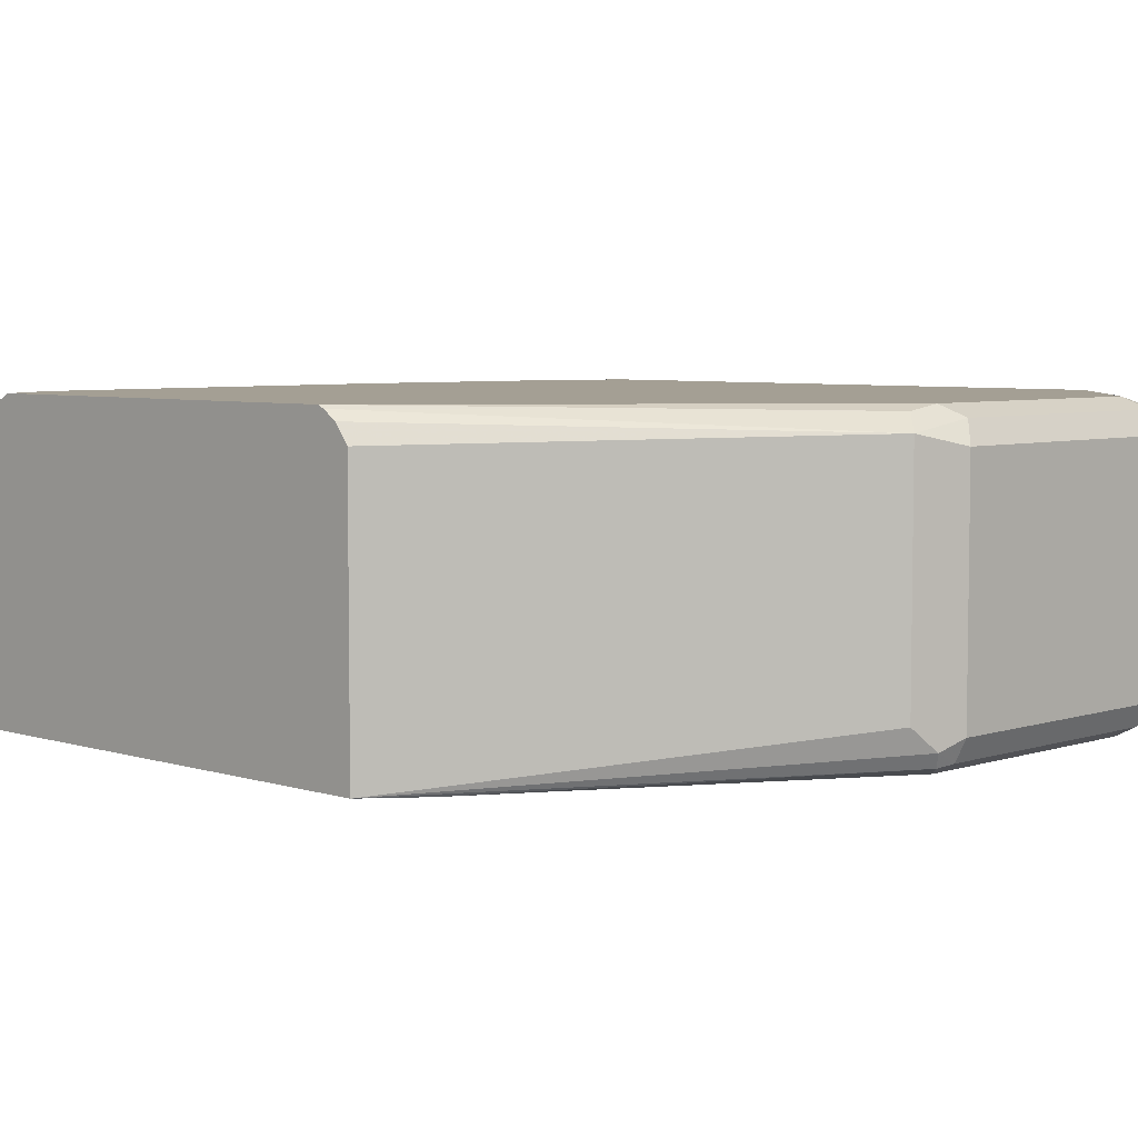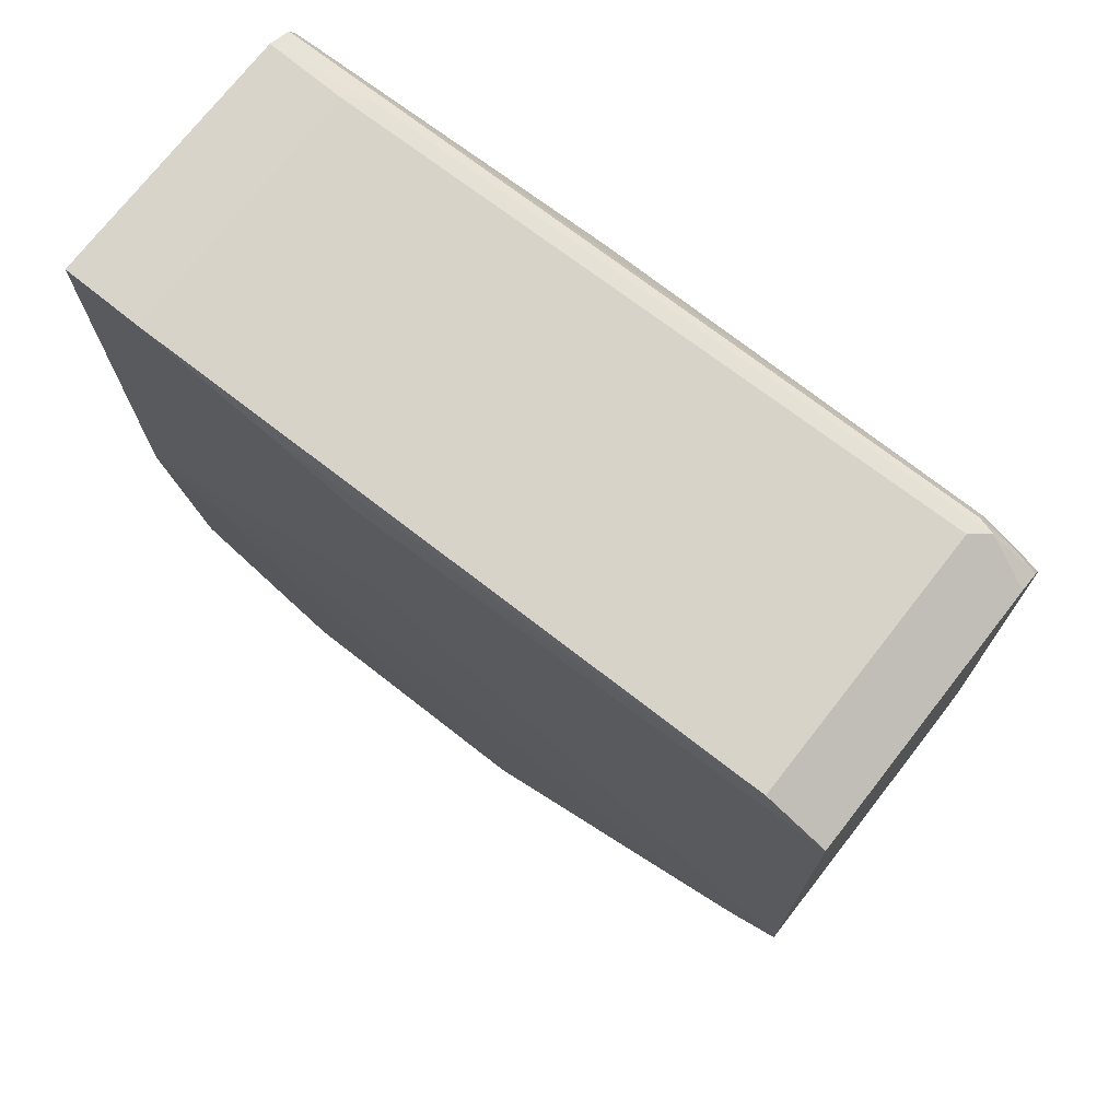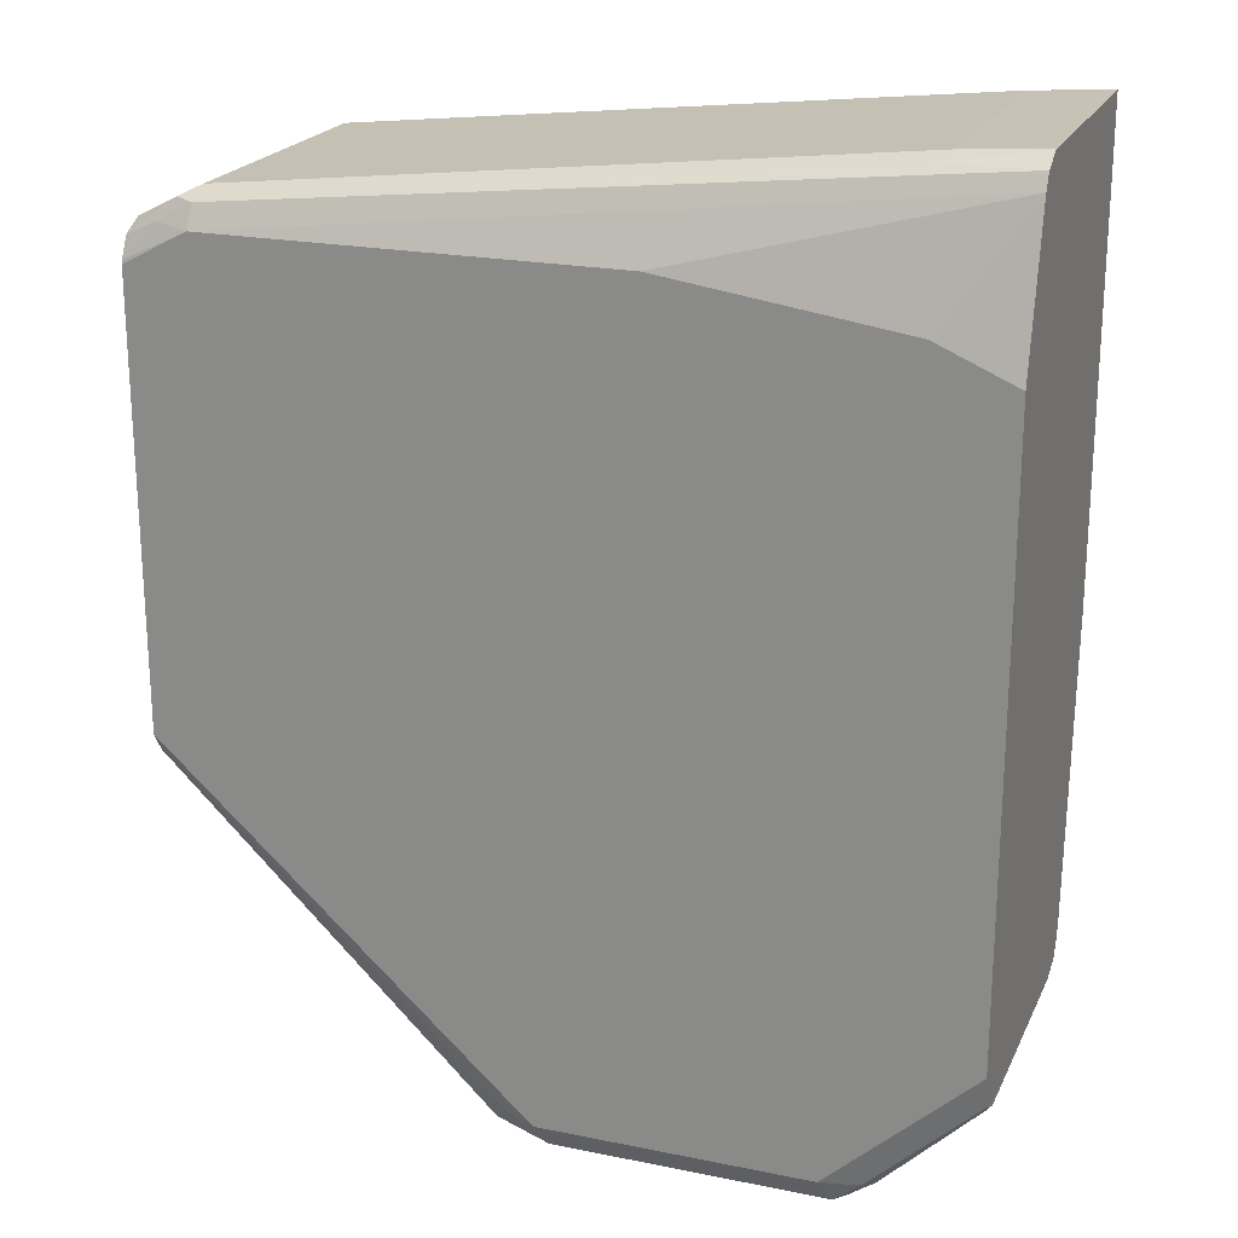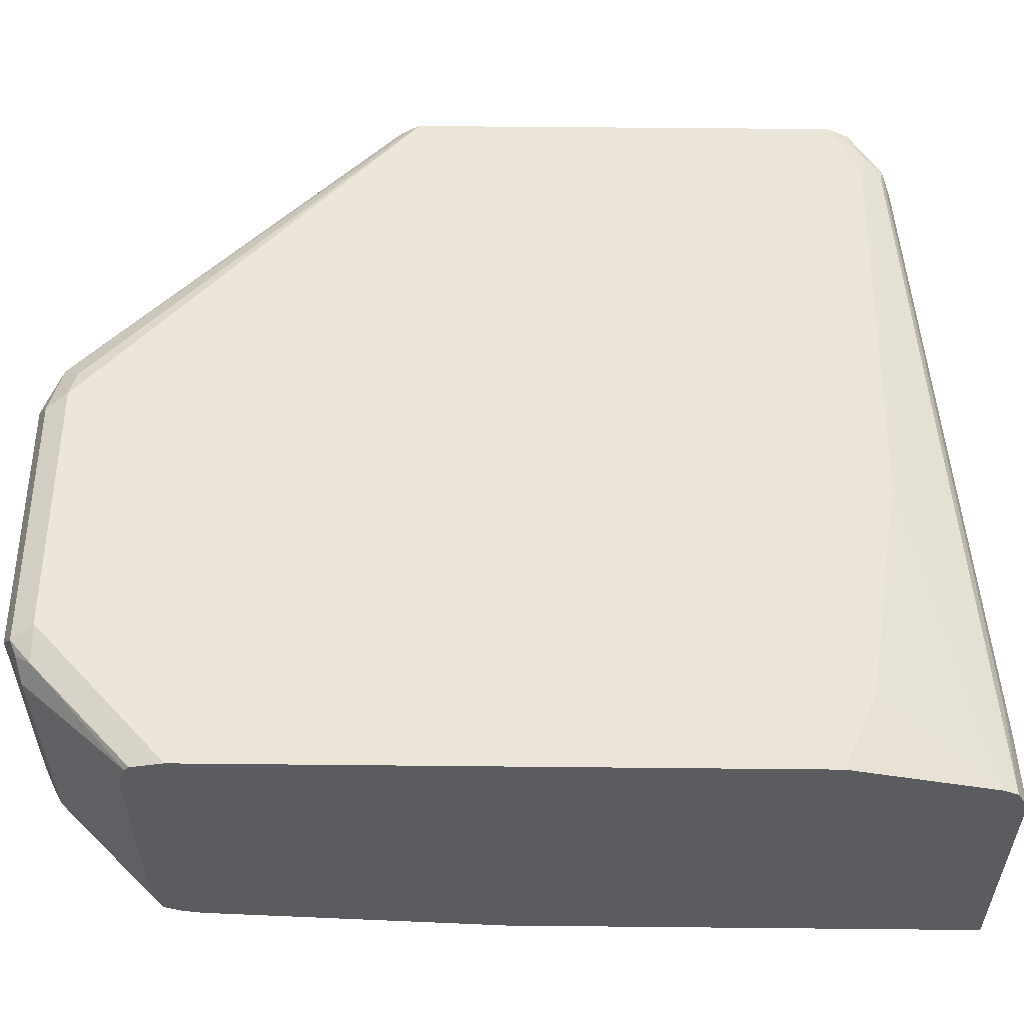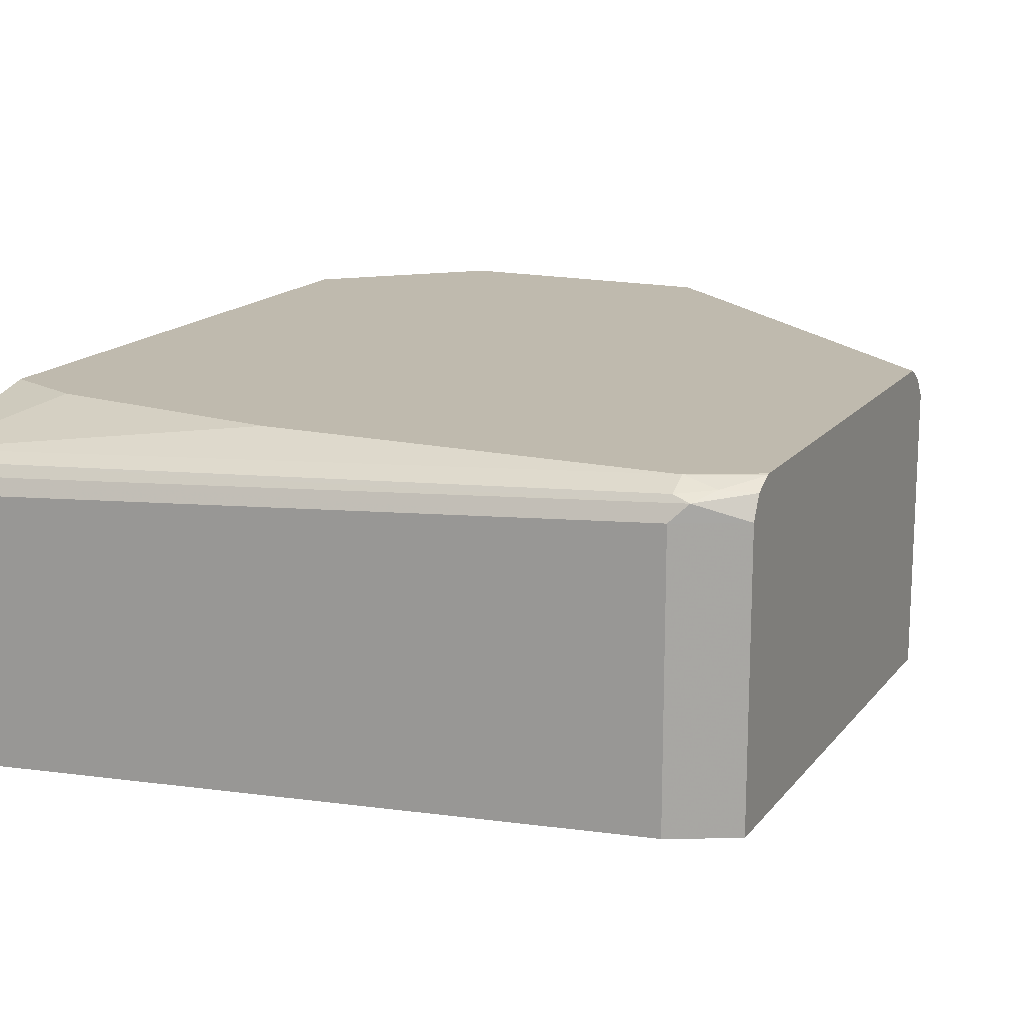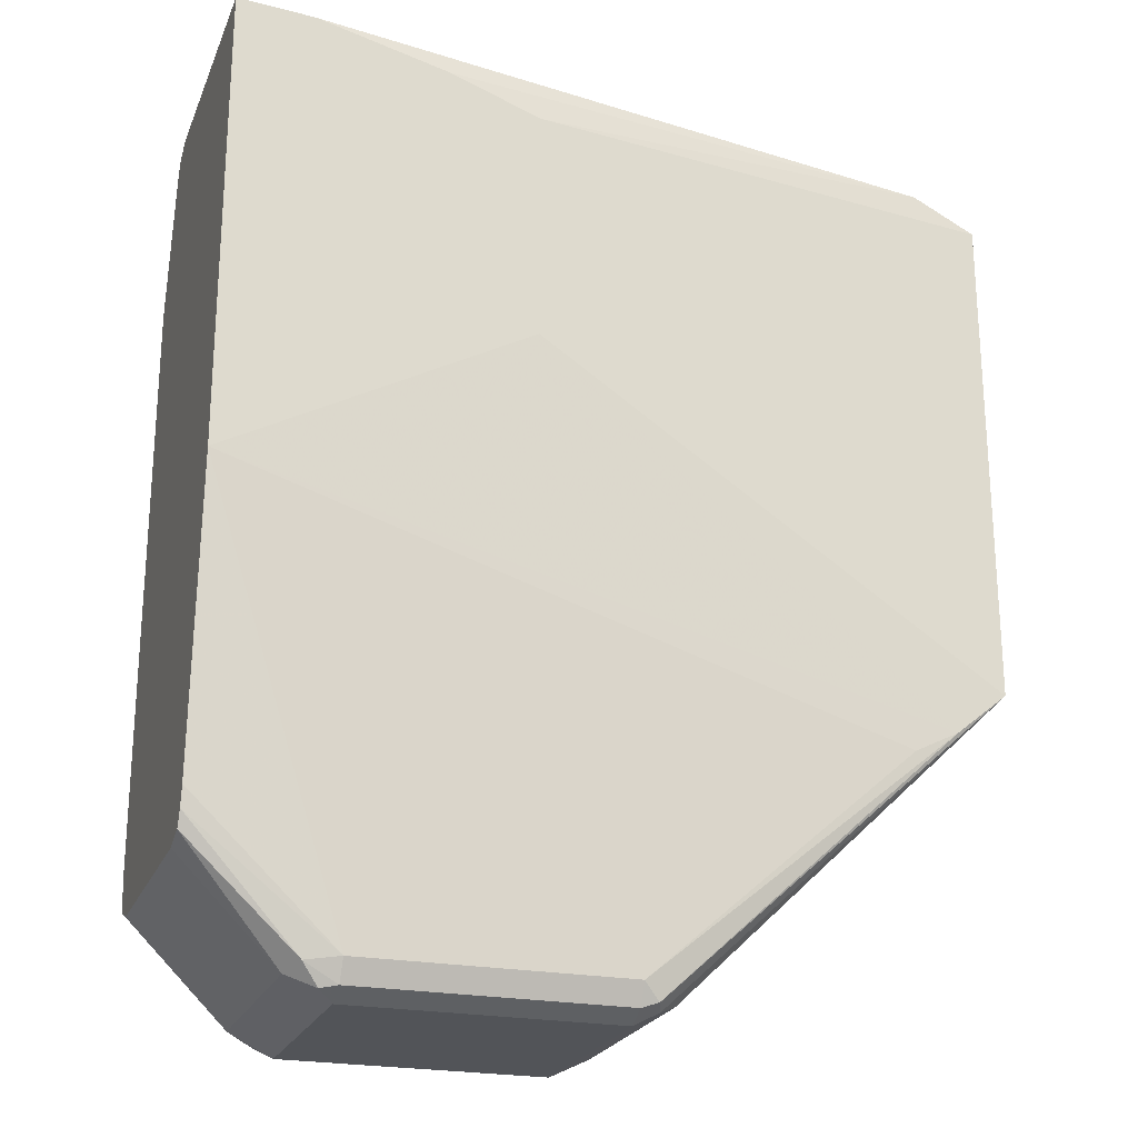
<metadata>
{"format":"obj","ext":"obj","renderer":"f3d","projection":"perspective","resolution":1024,"background":"white","views":[{"elev":5.5,"azim":-45.5,"up":"+Z"},{"elev":73.4,"azim":-142.0,"up":"+Y"},{"elev":21.4,"azim":19.8,"up":"+Y"},{"elev":55.2,"azim":90.6,"up":"+Z"},{"elev":15.8,"azim":-155.1,"up":"+Z"},{"elev":-22.9,"azim":161.5,"up":"+Y"}]}
</metadata>
<code>
v -0.3023 -0.2041 0.1344
v -0.3023 -0.1927 0.1319
v -0.3023 -0.01839 0.1187
v -0.3856 -0.2699 0.135
v -0.3663 -0.2723 0.1398
v -0.3856 -0.2827 0.1414
v -0.5398 -0.2699 0.1349
v -0.5398 -0.2827 0.1414
v -0.5494 -0.2795 0.1398
v -0.5526 -0.2827 0.1478
v -0.5398 -0.2892 0.1542
v -0.3856 -0.2892 0.1542
v -0.3856 -0.2892 0.2892
v -0.3599 -0.2763 0.1542
v -0.3759 -0.2843 0.1446
v -0.3023 -0.2134 0.1387
v -0.3023 -0.2186 0.1542
v -0.3023 -0.2186 0.2892
v -0.3599 -0.2763 0.2892
v -0.3791 -0.2827 0.302
v -0.4776 -0.2827 0.302
v -0.4776 -0.2699 0.3084
v -0.3856 -0.2699 0.3084
v -0.3639 -0.2699 0.3036
v -0.3023 -0.1927 0.3084
v -0.3023 -0.2114 0.3039
v -0.3023 -0.2143 0.3008
v -0.3711 -0.2795 0.2988
v -0.3023 0.2537 0.1187
v -0.4776 0.07555 0.1187
v -0.7197 -0.1221 0.1286
v -0.694 -0.1349 0.1286
v -0.75 -0.09723 0.1286
v -0.5655 -0.2763 0.1607
v -0.75 -0.09723 0.29
v -0.75 0.1937 0.1286
v -0.4776 0.212 0.1187
v -0.347 0.2506 0.1187
v -0.3023 0.2537 0.2699
v -0.347 0.2506 0.2699
v -0.3566 0.2457 0.2795
v -0.3023 0.247 0.2832
v -0.7229 0.2072 0.2988
v -0.7133 0.2056 0.302
v -0.7325 0.1952 0.3036
v -0.75 0.1871 0.3022
v -0.75 0.1755 0.308
v -0.75 0.1937 0.2892
v -0.7133 0.2121 0.2892
v -0.7133 0.2121 0.1286
v -0.4241 0.2313 0.1187
v -0.75 -0.07707 0.3084
v -0.75 0.1735 0.3084
v -0.7133 0.1928 0.3084
v -0.3023 0.2382 0.2876
v -0.3023 0.1542 0.3084
v -0.482 0.1928 0.3084
v -0.347 0.1735 0.3084
v -0.5398 -0.2699 0.3084
v -0.5333 -0.2827 0.302
v -0.5398 -0.2892 0.2892
v -0.5655 -0.2763 0.2956
v -0.75 -0.08899 0.3011
v -0.75 -0.08065 0.3066
v -0.5559 -0.2666 0.3052
f 48 36 52
f 53 48 52
f 7 3 4
f 47 53 54
f 47 54 45
f 42 54 55
f 42 44 54
f 42 55 39
f 39 55 29
f 48 49 36
f 56 25 55
f 55 25 29
f 45 54 44
f 50 36 49
f 43 41 49
f 51 38 37
f 51 37 50
f 51 50 38
f 38 50 49
f 40 38 49
f 41 40 49
f 43 49 48
f 46 43 48
f 46 48 47
f 46 47 45
f 46 45 43
f 56 54 25
f 43 45 44
f 50 37 36
f 57 54 56
f 64 52 63
f 58 55 57
f 43 44 42
f 7 32 3
f 53 52 54
f 35 52 36
f 60 62 61
f 60 59 62
f 65 59 52
f 65 62 59
f 64 63 62
f 64 62 65
f 64 65 52
f 63 52 35
f 63 35 62
f 57 55 54
f 34 62 35
f 10 61 62
f 11 61 10
f 11 13 61
f 13 60 61
f 21 60 13
f 21 22 60
f 22 59 60
f 23 25 22
f 22 25 59
f 59 25 52
f 52 25 54
f 58 57 56
f 58 56 55
f 34 10 62
f 43 42 41
f 47 48 53
f 41 39 40
f 20 21 13
f 20 13 19
f 19 13 14
f 19 14 18
f 17 18 14
f 16 5 1
f 16 1 17
f 16 17 14
f 15 16 14
f 15 5 16
f 15 6 5
f 12 8 6
f 12 6 15
f 20 22 21
f 12 15 14
f 12 13 11
f 12 11 8
f 8 11 10
f 8 10 9
f 8 9 7
f 8 7 6
f 6 7 4
f 6 4 5
f 5 4 1
f 2 1 4
f 2 4 3
f 2 3 1
f 41 42 39
f 12 14 13
f 20 23 22
f 17 1 18
f 24 25 23
f 40 39 38
f 38 39 29
f 38 29 37
f 37 29 30
f 37 30 36
f 33 30 31
f 33 36 30
f 24 23 20
f 33 34 35
f 33 10 34
f 9 10 33
f 9 33 31
f 9 31 7
f 7 31 32
f 32 31 3
f 33 35 36
f 3 30 29
f 3 31 30
f 24 26 25
f 24 27 26
f 24 19 27
f 28 20 19
f 28 24 20
f 28 19 24
f 27 19 18
f 27 18 26
f 26 18 25
f 18 1 25
f 1 29 25
f 3 29 1

</code>
